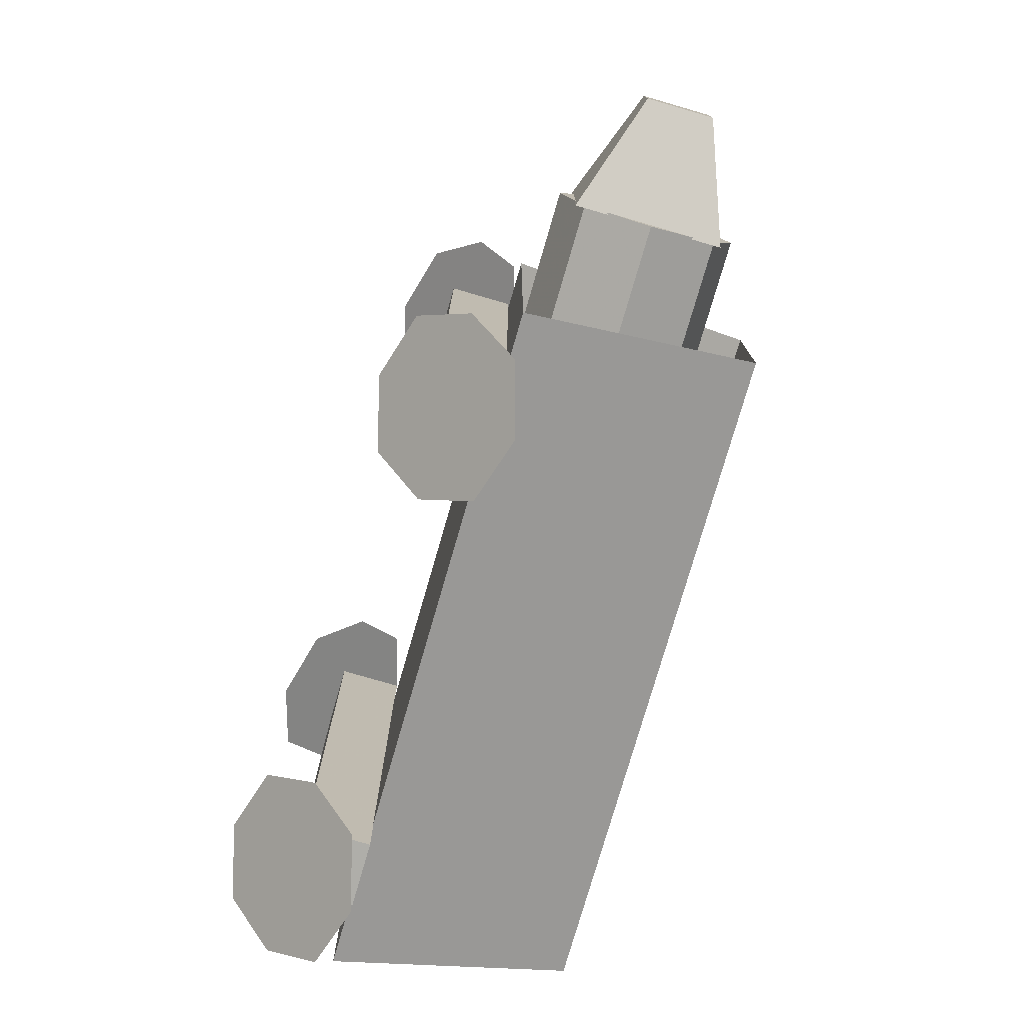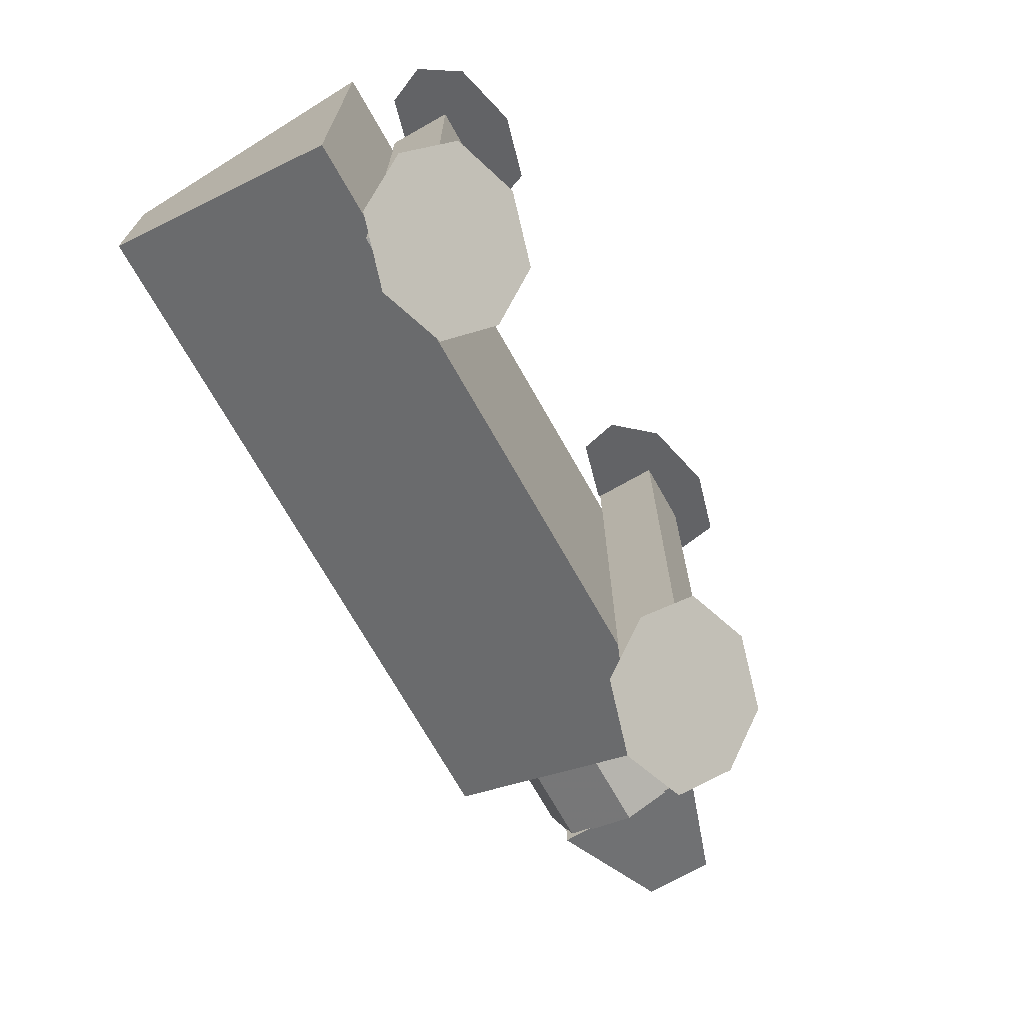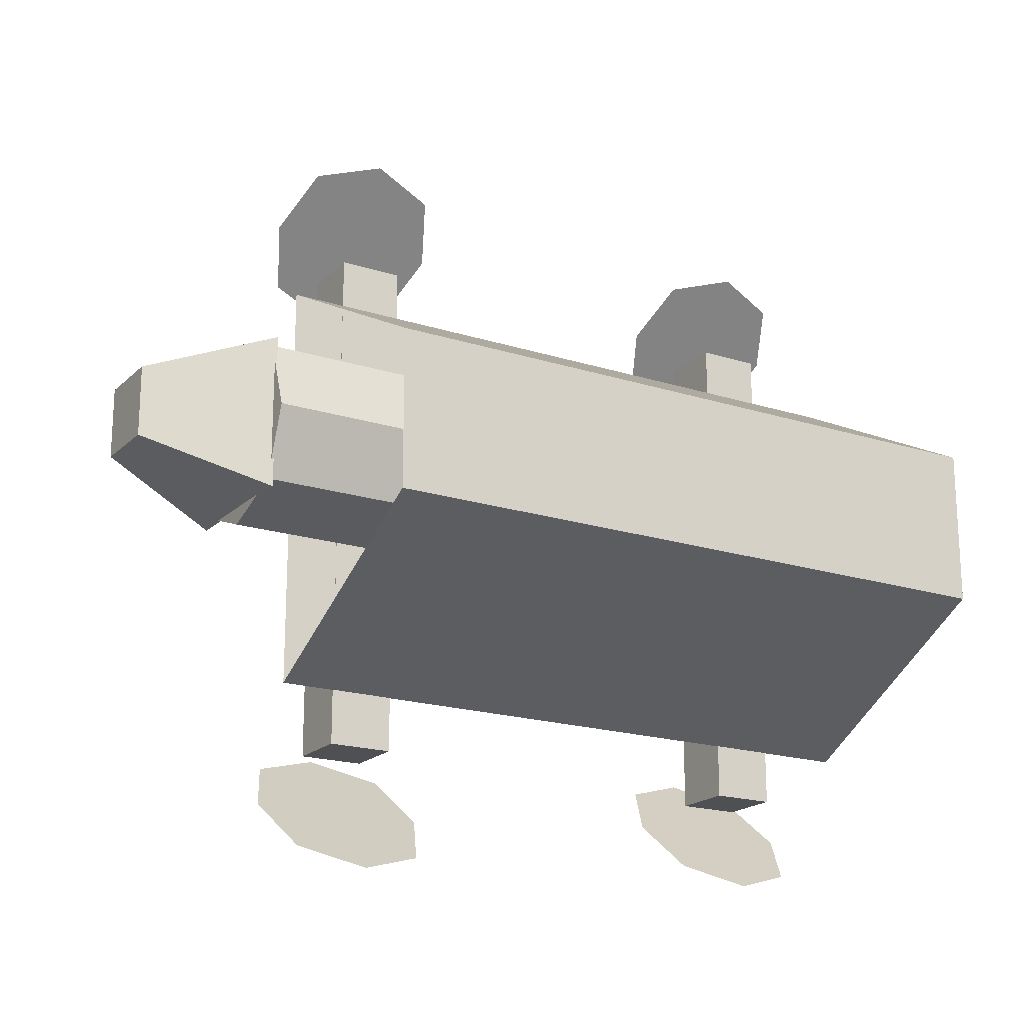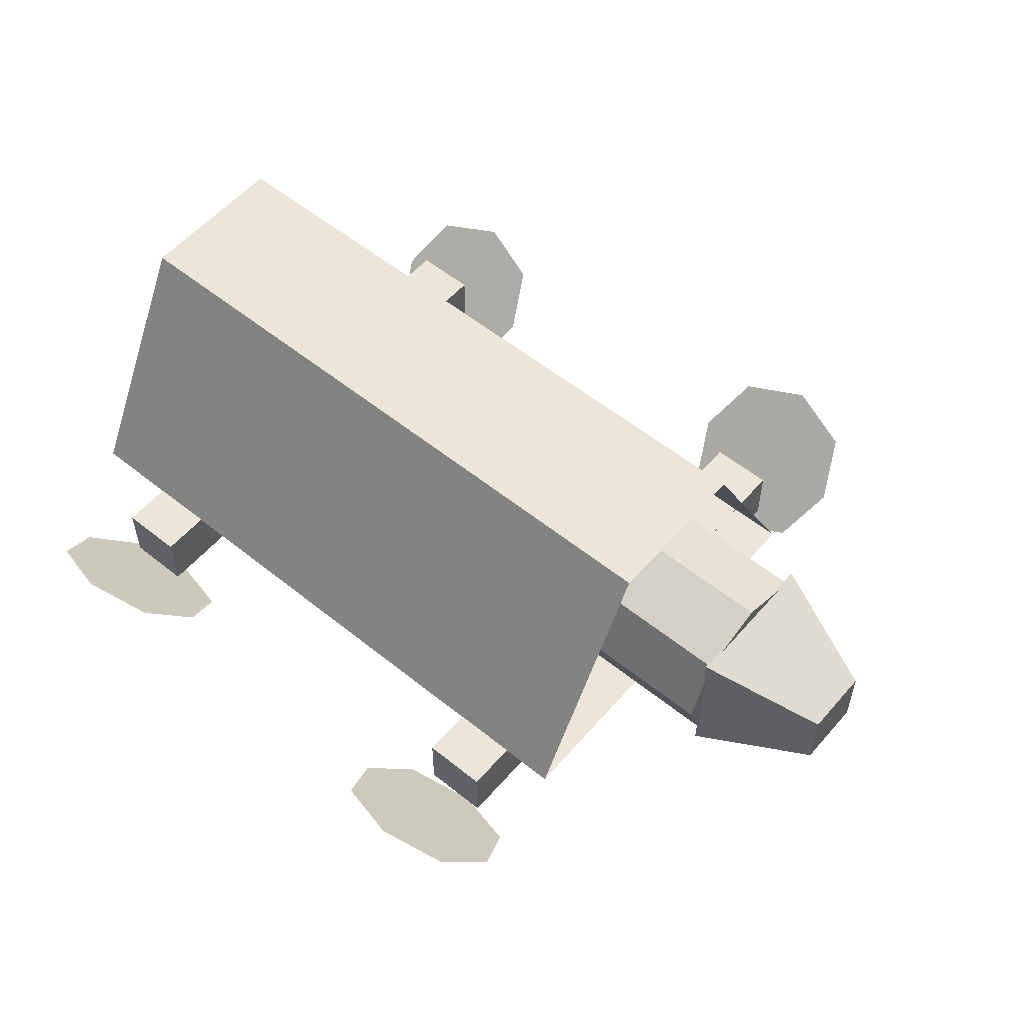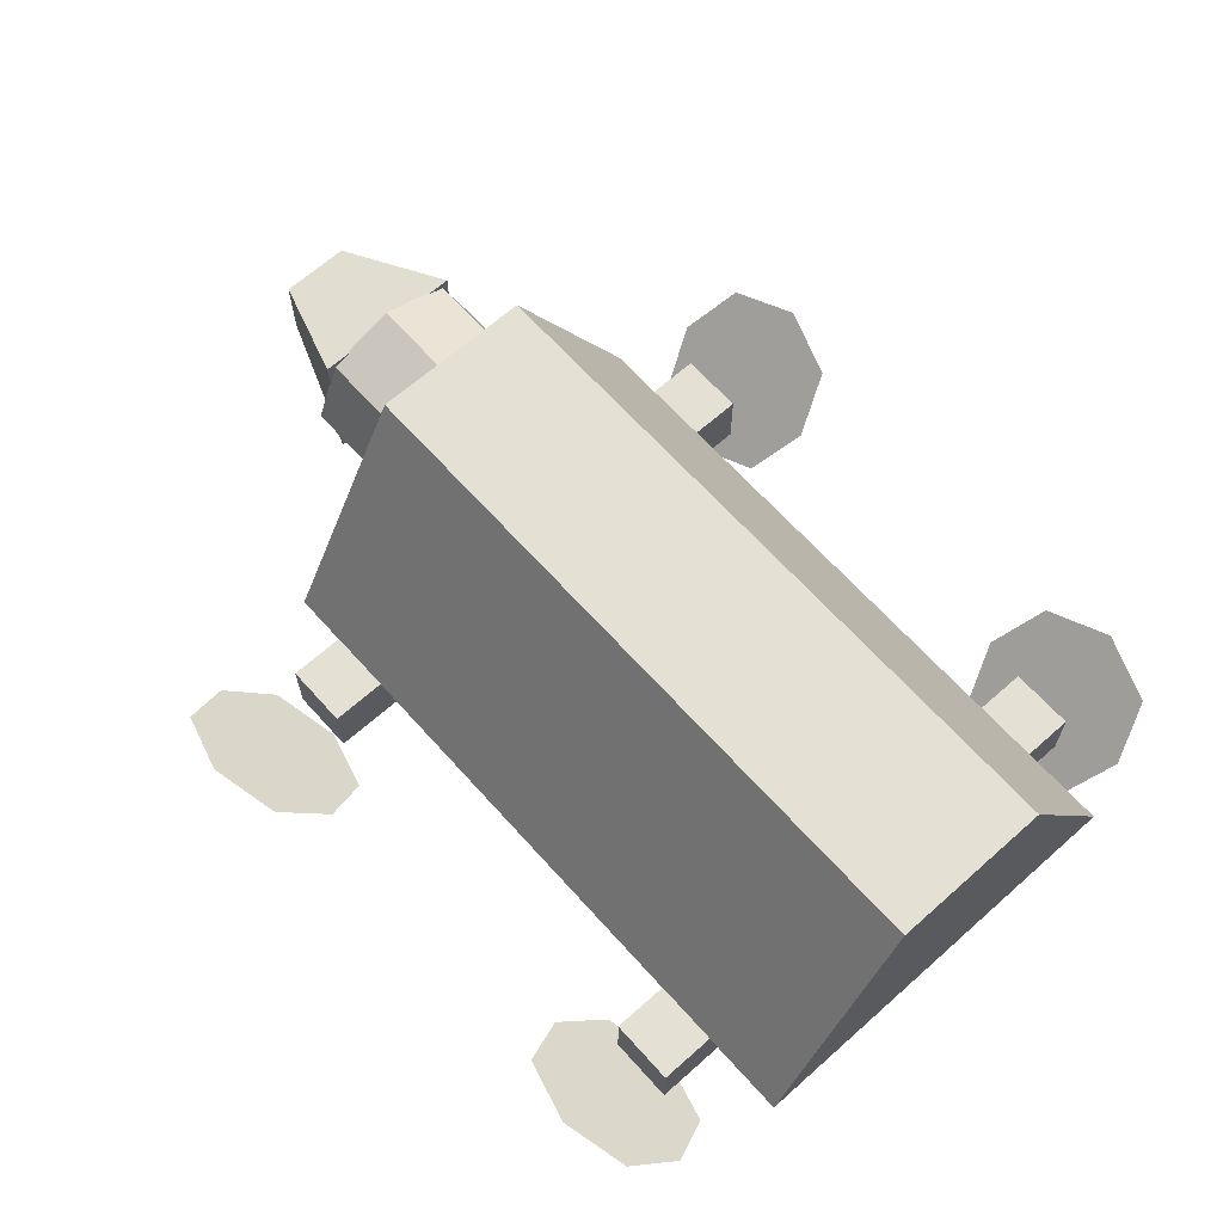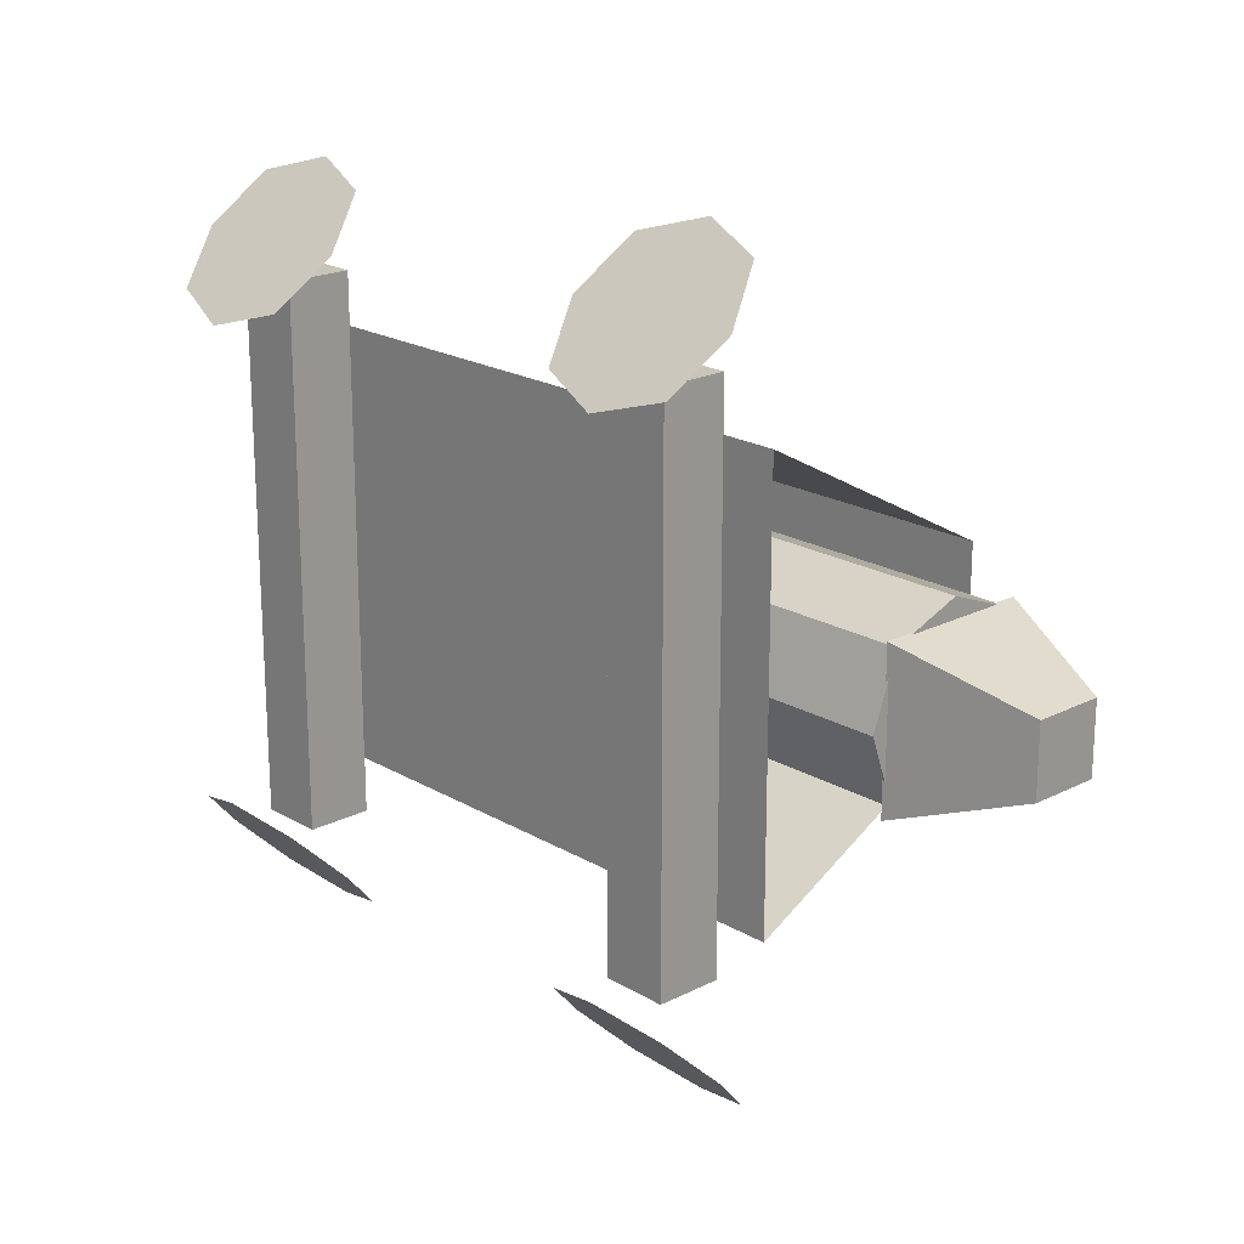
<metadata>
{"format":"obj","ext":"obj","renderer":"f3d","projection":"perspective","resolution":1024,"background":"white","views":[{"elev":-77.5,"azim":73.8,"up":"+Z"},{"elev":-71.6,"azim":-60.5,"up":"+Z"},{"elev":-19.2,"azim":149.0,"up":"+Z"},{"elev":55.8,"azim":40.2,"up":"+Y"},{"elev":65.3,"azim":-131.8,"up":"+Y"},{"elev":20.2,"azim":47.0,"up":"+Z"}]}
</metadata>
<code>
o Cube.003
v 4.978 1.493 0.8366
v 4.978 1.493 -0.8641
v 6.321 1.959 -0.3986
v 6.321 1.959 0.3712
v 4.978 3.194 0.8366
v 4.978 3.194 -0.8641
v 6.321 2.728 -0.3986
v 6.321 2.728 0.3712
f 5 6 2 1
f 6 7 3 2
f 7 8 4 3
f 8 5 1 4
f 1 2 3 4
f 8 7 6 5
o Plane
v 2.11 0.131 -3.133
v 3.605 0.131 -3.133
v 2.11 1.185 -4.192
v 3.605 1.185 -4.192
v 1.859 0.6582 -3.663
v 3.856 0.6582 -3.663
v 2.857 -0.08068 -2.92
v 2.857 1.397 -4.405
v 2.857 0.6582 -3.663
f 17 14 12 16
f 15 10 14 17
f 9 15 17 13
f 13 17 16 11
o Cube.001
v 2.498 0.4758 2.957
v 2.498 0.4758 -3.006
v 3.231 0.4758 -3.006
v 3.231 0.4758 2.957
v 2.498 1.21 2.957
v 2.498 1.21 -3.006
v 3.231 1.21 -3.006
v 3.231 1.21 2.957
f 22 23 19 18
f 23 24 20 19
f 24 25 21 20
f 25 22 18 21
f 18 19 20 21
f 25 24 23 22
o Cube
v 3.847 1.206 -2.382
v 3.847 1.206 2.382
v -3.847 1.206 2.382
v -3.847 1.206 -2.382
v 3.847 3.964 -0.9101
v 3.847 3.964 0.9101
v -3.847 3.964 0.9101
v -3.847 3.964 -0.9101
v -2.003 1.6 0.7588
v -2.003 1.6 -0.7588
v 5.001 1.6 -0.7588
v 5.001 1.6 0.7588
v -2.003 3.117 0.7588
v -2.003 3.117 -0.7588
v 5.001 3.117 -0.7588
v 5.001 3.117 0.7588
v -2.003 3.393 0
v -2.003 1.325 0
v 5.001 3.393 0
v 5.001 1.325 0
v -2.003 2.359 1.05
v -2.003 2.359 -1.05
v 5.001 2.359 -1.05
v 5.001 2.359 1.05
v 5.001 2.359 0
v -2.003 2.359 0
f 26 27 28 29
f 30 33 32 31
f 51 47 35 43
f 27 31 32 28
f 28 32 33 29
f 30 26 29 33
f 47 48 36 35
f 50 49 37 45
f 49 46 34 37
f 43 35 36 45
f 44 40 39 42
f 41 44 42 38
f 34 43 45 37
f 48 50 45 36
f 46 51 43 34
f 38 42 51 46
f 40 44 50 48
f 41 38 46 49
f 44 41 49 50
f 39 40 48 47
f 42 39 47 51
o Cube.002
v -2.877 0.4758 2.957
v -2.877 0.4758 -3.006
v -2.144 0.4758 -3.006
v -2.144 0.4758 2.957
v -2.877 1.21 2.957
v -2.877 1.21 -3.006
v -2.144 1.21 -3.006
v -2.144 1.21 2.957
f 56 57 53 52
f 57 58 54 53
f 58 59 55 54
f 59 56 52 55
f 52 53 54 55
f 59 58 57 56
o Plane.001
v -3.25 -0.07456 -2.801
v -1.755 -0.07456 -2.801
v -3.25 0.9606 -3.878
v -1.755 0.9606 -3.878
v -3.501 0.443 -3.339
v -1.504 0.443 -3.339
v -2.503 -0.2824 -2.584
v -2.503 1.168 -4.095
v -2.503 0.443 -3.339
f 68 65 63 67
f 66 61 65 68
f 60 66 68 64
f 64 68 67 62
o Plane.002
v -3.25 0.006074 2.771
v -1.755 0.006074 2.771
v -3.25 1.049 3.841
v -1.755 1.049 3.841
v -3.501 0.5276 3.306
v -1.504 0.5276 3.306
v -2.503 -0.2033 2.556
v -2.503 1.259 4.056
v -2.503 0.5276 3.306
f 77 74 72 76
f 75 70 74 77
f 69 75 77 73
f 73 77 76 71
o Plane.003
v 2.11 0.1419 2.958
v 3.605 0.1419 2.958
v 2.11 1.179 4.035
v 3.605 1.179 4.035
v 1.859 0.6603 3.497
v 3.856 0.6603 3.497
v 2.857 -0.06622 2.742
v 2.857 1.387 4.251
v 2.857 0.6603 3.497
f 86 83 81 85
f 84 79 83 86
f 78 84 86 82
f 82 86 85 80

</code>
